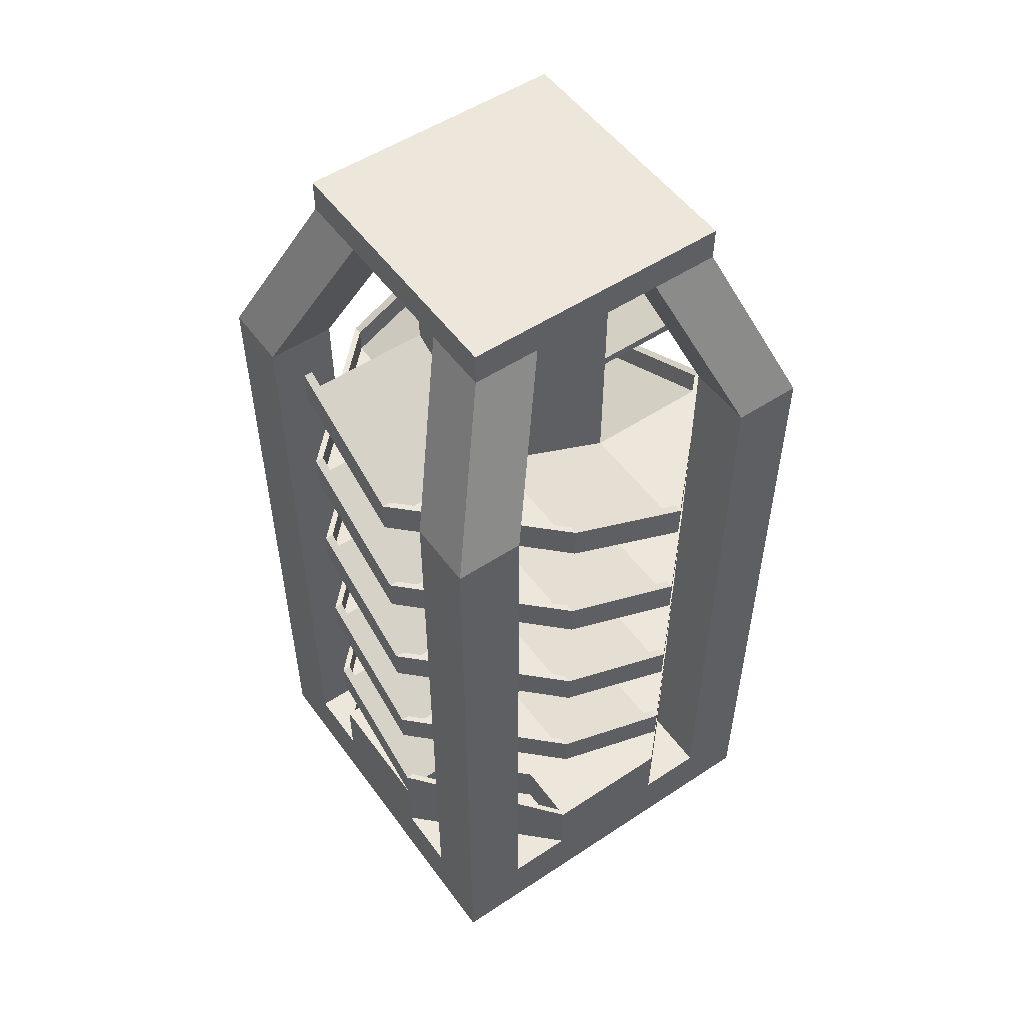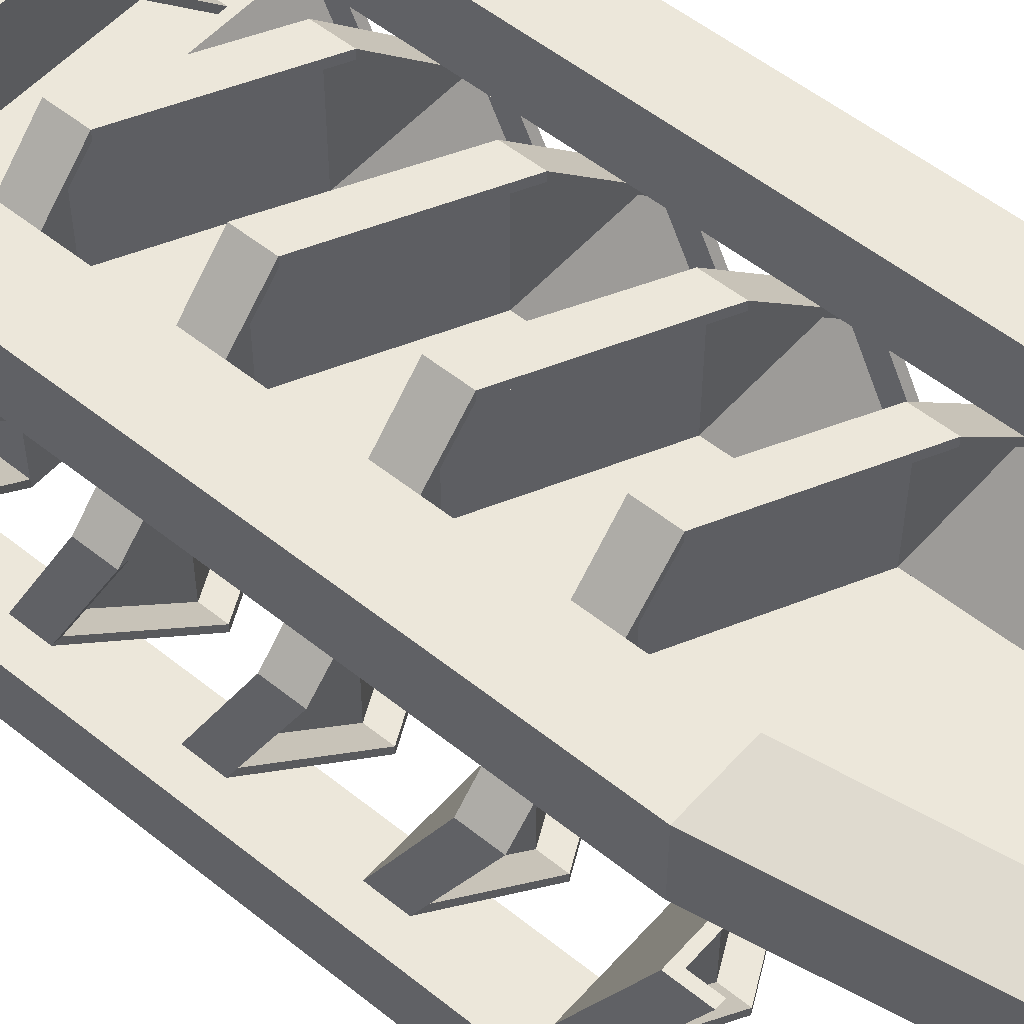
<metadata>
{"format":"obj","ext":"obj","renderer":"f3d","projection":"perspective","resolution":1024,"background":"white","views":[{"elev":52.9,"azim":144.7,"up":"+Y"},{"elev":53.6,"azim":130.6,"up":"+Z"}]}
</metadata>
<code>
o Cube.003
v 0.00325 5.012 2.009
v 0.00325 5.264 2.009
v 0.00325 5.012 1.009
v 1.003 4.496 2.009
v 1.003 4.764 2.009
v 1.002 4.512 1.009
v 0.00325 5.074 2.009
v 0.00325 5.264 1.946
v 0.003927 5.074 1.009
v 1.003 4.574 1.009
v 1.003 4.764 1.946
v 1.003 4.574 2.009
v 1.003 4.574 1.946
v 0.00325 5.074 1.946
v -0.9961 5.012 1.009
v -0.9961 5.264 1.009
v -0.9961 5.074 1.009
v -0.9336 5.264 1.009
v -0.9336 5.074 1.009
v 2.002 4.512 1.009
v 2.002 4.764 1.009
v 2.002 4.012 0.008712
v 2.002 4.264 0.008712
v 1.002 4.012 0.008712
v 2.002 4.574 1.009
v 1.94 4.764 1.009
v 1.002 4.074 0.008712
v 1.94 4.264 0.008712
v 2.002 4.074 0.008712
v 1.94 4.074 0.008712
v 1.94 4.574 1.009
v 1.002 4.012 -0.9914
v 1.002 4.264 -0.9914
v 0.002787 3.497 -0.9913
v 0.002787 3.764 -0.9913
v 0.003339 3.512 0.008783
v 1.002 4.074 -0.9914
v 1.002 4.264 -0.9289
v 0.00228 3.574 0.008619
v 0.002787 3.764 -0.9288
v 0.002787 3.574 -0.9913
v 0.002787 3.574 -0.9288
v 1.002 4.074 -0.9289
v -0.9967 3.512 0.008783
v -0.9967 3.764 0.008783
v -0.9967 3.012 1.009
v -0.9967 3.264 1.009
v 0.003339 3.012 1.009
v -0.9967 3.574 0.008783
v -0.9342 3.764 0.008783
v 0.003339 3.074 1.009
v -0.9342 3.264 1.009
v -0.9967 3.074 1.009
v -0.9342 3.074 1.009
v -0.9342 3.574 0.008783
v 0.00325 3.012 2.009
v 0.00325 3.264 2.009
v 1.003 2.496 2.009
v 1.003 2.764 2.009
v 1.002 2.512 1.009
v 0.00325 3.074 2.009
v 0.00325 3.264 1.946
v 1.003 2.574 1.009
v 1.003 2.764 1.946
v 1.003 2.574 2.009
v 1.003 2.574 1.946
v 0.00325 3.074 1.946
v 2.002 2.512 1.009
v 2.002 2.764 1.009
v 2.002 2.012 0.008712
v 2.002 2.264 0.008712
v 1.002 2.012 0.008712
v 2.002 2.574 1.009
v 1.94 2.764 1.009
v 1.002 2.074 0.008712
v 1.94 2.264 0.008712
v 2.002 2.074 0.008712
v 1.94 2.074 0.008712
v 1.94 2.574 1.009
v 1.002 2.012 -0.9914
v 1.002 2.264 -0.9914
v 0.002787 1.497 -0.9913
v 0.002787 1.764 -0.9913
v 0.003339 1.512 0.008783
v 1.002 2.074 -0.9914
v 1.002 2.264 -0.9289
v 0.00228 1.574 0.008619
v 0.002787 1.764 -0.9288
v 0.002787 1.574 -0.9913
v 0.002787 1.574 -0.9288
v 1.002 2.074 -0.9289
v -0.9967 1.512 0.008783
v -0.9967 1.764 0.008783
v -0.9967 1.264 1.009
v 0.003339 1.012 1.009
v -0.9967 1.574 0.008783
v -0.9342 1.764 0.008783
v 0.003339 1.074 1.009
v -0.9342 1.264 1.009
v -0.9967 1.074 1.009
v -0.9342 1.074 1.009
v -0.9342 1.574 0.008783
v 1.004 5.012 -0.9915
v 1.004 5.264 -0.9915
v 1.003 5.012 0.008621
v 0.004052 4.496 -0.9914
v 0.004052 4.764 -0.9914
v 0.004604 4.512 0.008694
v 1.004 5.074 -0.9915
v 1.004 5.264 -0.929
v 1.003 5.074 0.008621
v 0.003546 4.574 0.008531
v 0.004052 4.764 -0.9289
v 0.004052 4.574 -0.9914
v 0.004052 4.574 -0.9289
v 1.004 5.074 -0.929
v 2.003 5.012 0.008598
v 2.003 5.264 0.008598
v 2.003 5.074 0.008598
v 1.94 5.264 0.008598
v 1.941 5.074 0.008485
v -0.9954 4.512 0.008694
v -0.9954 4.764 0.008694
v -0.9954 4.012 1.009
v -0.9954 4.264 1.009
v 0.004604 4.012 1.009
v -0.9954 4.574 0.008694
v -0.9329 4.764 0.008694
v 0.004604 4.074 1.009
v -0.9329 4.264 1.009
v -0.9954 4.074 1.009
v -0.9329 4.074 1.009
v -0.9329 4.574 0.008694
v 0.004515 4.012 2.009
v 0.004515 4.264 2.009
v 1.004 3.497 2.009
v 1.004 3.764 2.009
v 1.003 3.512 1.009
v 0.004515 4.074 2.009
v 0.004515 4.264 1.946
v 1.005 3.574 1.009
v 1.004 3.764 1.946
v 1.004 3.574 2.009
v 1.004 3.574 1.946
v 0.004515 4.074 1.946
v 2.003 3.512 1.009
v 2.003 3.764 1.009
v 2.003 3.012 0.008623
v 2.003 3.264 0.008623
v 1.003 3.012 0.008623
v 2.003 3.574 1.009
v 1.941 3.764 1.009
v 1.003 3.074 0.008623
v 1.941 3.264 0.008623
v 2.003 3.074 0.008623
v 1.941 3.074 0.008623
v 1.941 3.574 1.009
v 1.004 3.012 -0.9915
v 1.004 3.264 -0.9915
v 0.004052 2.496 -0.9914
v 0.004052 2.764 -0.9914
v 0.004604 2.512 0.008694
v 1.004 3.074 -0.9915
v 1.004 3.264 -0.929
v 0.003546 2.574 0.008531
v 0.004052 2.764 -0.9289
v 0.004052 2.574 -0.9914
v 0.004052 2.574 -0.9289
v 1.004 3.074 -0.929
v -0.9954 2.512 0.008694
v -0.9954 2.764 0.008694
v -0.9954 2.012 1.009
v -0.9954 2.264 1.009
v 0.004604 2.012 1.009
v -0.9954 2.574 0.008694
v -0.9329 2.764 0.008694
v 0.004604 2.074 1.009
v -0.9329 2.264 1.009
v -0.9954 2.074 1.009
v -0.9329 2.074 1.009
v -0.9329 2.574 0.008694
v 0.004515 2.012 2.009
v 0.004515 2.264 2.009
v 1.004 1.497 2.009
v 1.004 1.764 2.009
v 1.003 1.512 1.009
v 0.004515 2.074 2.009
v 0.004515 2.264 1.946
v 1.005 1.574 1.009
v 1.004 1.764 1.946
v 1.004 1.574 2.009
v 1.004 1.574 1.946
v 0.004515 2.074 1.946
v 2.003 1.512 1.009
v 2.003 1.764 1.009
v 2.003 1.012 0.008623
v 2.003 1.264 0.008623
v 1.003 1.012 0.008623
v 2.003 1.574 1.009
v 1.941 1.764 1.009
v 1.003 1.074 0.008623
v 1.941 1.264 0.008623
v 2.003 1.074 0.008623
v 1.941 1.074 0.008623
v 1.941 1.574 1.009
v -0.9967 0.637 0.008782
v -0.9967 0.637 1.009
v 0.00334 0.637 2.009
v 1.003 0.637 2.009
v 2.003 0.637 1.009
v 2.003 0.637 0.008782
v 1.003 0.637 -0.9912
v 0.00334 0.637 -0.9912
v 0.00334 0.637 1.009
v 0.00334 0.637 0.008782
v 1.003 0.637 1.009
v 1.003 0.637 0.008782
v 0.00334 0.637 -0.4287
v 0.00334 0.637 -0.4912
v 0.00334 0.637 -0.9287
v 0.00334 0.637 1.946
v 0.00334 0.637 1.509
v 0.00334 0.637 1.446
v 1.003 0.637 -0.4287
v 1.003 0.637 -0.4912
v 1.003 0.637 -0.9287
v 1.003 0.637 1.946
v 1.003 0.637 1.509
v 1.003 0.637 1.446
v -0.4342 0.637 1.009
v -0.4967 0.637 1.009
v -0.9342 0.637 1.009
v -0.4342 0.637 0.008782
v -0.4967 0.637 0.008782
v -0.9342 0.637 0.008782
v 1.941 0.637 1.009
v 1.503 0.637 1.009
v 1.441 0.637 1.009
v 1.941 0.637 0.008782
v 1.503 0.637 0.008782
v 1.441 0.637 0.008782
v -0.9967 0.512 0.008782
v -0.9967 0.512 1.009
v 0.00334 0.512 2.009
v 1.003 0.512 2.009
v 2.003 0.512 1.009
v 2.003 0.512 0.008782
v 1.003 0.512 -0.9912
v 0.00334 0.512 -0.9912
v -0.9967 1.012 0.008782
v -0.9967 1.012 1.009
v 0.00334 1.012 2.009
v 1.003 1.012 2.009
v 2.003 1.012 1.009
v 1.003 1.012 -0.9912
v 0.00334 1.012 -0.9912
v 0.00334 1.012 -0.9287
v 1.003 1.012 -0.9287
v -0.9342 1.012 1.009
v -0.9342 1.012 0.008782
v 0.00334 1.012 1.946
v 1.003 1.012 1.946
v 1.941 1.012 1.009
v 1.941 1.012 0.008782
v 0.00334 1.012 0.008782
v 1.003 1.012 1.009
v 1.441 1.012 1.009
v 1.441 1.012 0.008782
v 0.00334 1.012 -0.4287
v 0.00334 1.012 -0.4912
v 0.00334 1.012 1.509
v 0.00334 1.012 1.446
v 1.003 1.012 -0.4287
v 1.003 1.012 -0.4912
v 1.003 1.012 1.509
v 1.003 1.012 1.446
v -0.4342 1.012 1.009
v -0.4967 1.012 1.009
v -0.4342 1.012 0.008782
v -0.4967 1.012 0.008782
v 1.503 1.012 1.009
v 1.503 1.012 0.008782
v 0.00334 7.012 1.009
v 0.00334 7.012 0.008782
v 1.003 7.012 1.009
v 1.003 7.012 0.008782
v -0.9967 0.01197 0.008782
v -0.9967 0.01197 1.009
v 0.00334 0.01197 2.009
v 1.003 0.01197 2.009
v 2.003 0.01197 1.009
v 2.003 0.01197 0.008782
v 1.003 0.01197 -0.9912
v 0.00334 0.01197 -0.9912
v -0.9967 0.512 -0.9912
v -0.9967 0.01197 -0.9912
v -0.9967 0.512 2.009
v -0.9967 0.01197 2.009
v 2.003 0.512 2.009
v 2.003 0.01197 2.009
v 2.003 0.512 -0.9912
v 2.003 0.01197 -0.9912
v 0.004604 5.512 0.008694
v 0.003546 5.574 0.008531
v -0.9954 5.512 0.008694
v -0.9954 5.764 0.008694
v 0.004604 5.012 1.009
v -0.9954 5.574 0.008694
v -0.9329 5.764 0.008694
v -0.9329 5.574 0.008694
v 1.002 5.512 1.009
v 1.003 5.574 1.009
v 2.002 5.512 1.009
v 2.002 5.764 1.009
v 2.002 5.574 1.009
v 1.94 5.764 1.009
v 1.94 5.574 1.009
v 1.003 0.01197 1.009
v 1.003 0.01197 0.008782
v 0.00334 0.01197 1.009
v 0.00334 0.01197 0.008782
v 1.503 0.512 -0.4912
v 1.503 0.512 -0.9912
v 2.003 0.512 -0.4912
v 2.003 5.512 -0.4912
v 2.003 5.512 -0.9912
v 1.503 5.512 -0.9912
v 1.503 5.512 -0.4912
v 1.503 6.762 0.008782
v 1.503 6.762 -0.4912
v 1.003 6.762 -0.4912
v -0.4967 0.512 2.009
v -0.9967 0.512 1.509
v -0.4967 0.512 -0.9912
v -0.9967 0.512 -0.4912
v 2.003 0.512 1.509
v 1.503 0.512 2.009
v -0.4967 0.512 1.509
v -0.4967 0.512 -0.4912
v 1.503 0.512 1.509
v -0.9967 5.512 -0.4912
v -0.9967 5.512 -0.9912
v -0.9967 5.512 1.509
v -0.9967 5.512 2.009
v 1.503 5.512 2.009
v 2.003 5.512 2.009
v -0.4967 5.512 2.009
v -0.4967 5.512 1.509
v -0.4967 5.512 -0.9912
v -0.4967 5.512 -0.4912
v 2.003 5.512 1.509
v 1.503 5.512 1.509
v -0.4967 6.762 0.008782
v -0.4967 6.762 -0.4912
v -0.4967 6.762 1.009
v -0.4967 6.762 1.509
v 1.003 6.762 1.509
v 1.503 6.762 1.509
v 0.003339 6.762 1.509
v 0.003339 6.762 -0.4912
v 1.503 6.762 1.009
v 0.00334 6.762 1.009
v 1.003 6.762 1.009
v 0.00334 6.762 0.008782
v 1.003 6.762 0.008782
v 1.503 7.012 0.008782
v 1.503 7.012 -0.4912
v 1.003 7.012 -0.4912
v -0.4967 7.012 0.008782
v -0.4967 7.012 -0.4912
v 1.003 7.012 1.509
v 1.503 7.012 1.509
v -0.4967 7.012 1.509
v 0.003339 7.012 1.509
v 0.003339 7.012 -0.4912
v 1.503 7.012 1.009
v -0.4967 7.012 1.009
v 1.003 2.012 0.008703
v 0.00334 2.012 0.008782
v 0.003339 2.012 1.009
v 1.003 2.012 1.009
v 1.003 3.012 1.009
v 1.003 4.012 1.009
v 1.003 5.012 1.009
v 0.003339 4.012 1.009
v 1.003 4.012 0.008743
v 1.003 5.012 0.008763
v 0.00334 3.012 0.008782
v 0.00334 4.012 0.008782
v 0.00334 5.012 0.008782
v -0.9967 1.512 2.009
v -0.9967 2.512 2.009
v -0.9967 3.512 2.009
v -0.9967 4.512 2.009
v -0.9967 4.512 1.509
v -0.9967 3.512 1.509
v -0.9967 2.512 1.509
v -0.9967 1.512 1.509
v -0.4967 4.512 1.509
v -0.4967 3.512 1.509
v -0.4967 2.512 1.509
v -0.4967 1.512 1.509
v -0.4967 4.512 2.009
v -0.4967 3.512 2.009
v -0.4967 2.512 2.009
v -0.4967 1.512 2.009
v 1.503 1.512 -0.9912
v 1.503 2.512 -0.9912
v 1.503 3.512 -0.9912
v 1.503 4.512 -0.9912
v 2.003 4.512 -0.9912
v 2.003 3.512 -0.9912
v 2.003 2.512 -0.9912
v 2.003 1.512 -0.9912
v 2.003 4.512 -0.4912
v 2.003 3.512 -0.4912
v 2.003 2.512 -0.4912
v 2.003 1.512 -0.4912
v 1.503 4.512 -0.4912
v 1.503 3.512 -0.4912
v 1.503 2.512 -0.4912
v 1.503 1.512 -0.4912
v 1.503 1.512 1.509
v 1.503 2.512 1.509
v 1.503 3.512 1.509
v 1.503 4.512 1.509
v 2.003 4.512 1.509
v 2.003 3.512 1.509
v 2.003 2.512 1.509
v 2.003 1.512 1.509
v 1.503 1.512 2.009
v 1.503 2.512 2.009
v 1.503 3.512 2.009
v 1.503 4.512 2.009
v -0.9967 1.512 -0.9912
v -0.9967 2.512 -0.9912
v -0.9967 3.512 -0.9912
v -0.9967 4.512 -0.9912
v -0.9967 4.512 -0.4912
v -0.9967 3.512 -0.4912
v -0.9967 2.512 -0.4912
v -0.9967 1.512 -0.4912
v -0.4967 4.512 -0.4912
v -0.4967 3.512 -0.4912
v -0.4967 2.512 -0.4912
v -0.4967 1.512 -0.4912
v 2.003 4.512 2.009
v 2.003 3.512 2.009
v 2.003 2.512 2.009
v 2.003 1.512 2.009
v -0.4967 1.512 -0.9912
v -0.4967 2.512 -0.9912
v -0.4967 3.512 -0.9912
v -0.4967 4.512 -0.9912
f 8 11 13 14
f 10 9 14 13
f 14 19 18 8
f 7 12 5 2
f 12 7 1 4
f 4 1 3 6
f 11 8 2 5
f 3 1 15
f 17 16 18 19
f 1 7 17 15
f 7 2 16 17
f 16 2 8 18
f 19 14 9
f 15 17 19 9 3
f 26 28 30 31
f 27 10 31 30
f 31 13 11 26
f 25 29 23 21
f 29 25 20 22
f 22 20 6 24
f 28 26 21 23
f 6 20 4
f 20 25 12 4
f 25 21 5 12
f 5 21 26 11
f 13 31 10
f 38 40 42 43
f 39 27 43 42
f 43 30 28 38
f 37 41 35 33
f 41 37 32 34
f 34 32 24 36
f 40 38 33 35
f 24 32 22
f 29 23 28 30
f 32 37 29 22
f 37 33 23 29
f 23 33 38 28
f 30 43 27
f 50 52 54 55
f 51 39 55 54
f 55 42 40 50
f 49 53 47 45
f 53 49 44 46
f 46 44 36 48
f 52 50 45 47
f 36 44 34
f 44 49 41 34
f 49 45 35 41
f 35 45 50 40
f 42 55 39
f 62 64 66 67
f 63 51 67 66
f 67 54 52 62
f 61 65 59 57
f 65 61 56 58
f 58 56 48 60
f 64 62 57 59
f 48 56 46
f 53 47 52 54
f 56 61 53 46
f 61 57 47 53
f 47 57 62 52
f 54 67 51
f 74 76 78 79
f 75 63 79 78
f 79 66 64 74
f 73 77 71 69
f 77 73 68 70
f 70 68 60 72
f 76 74 69 71
f 60 68 58
f 68 73 65 58
f 73 69 59 65
f 59 69 74 64
f 66 79 63
f 86 88 90 91
f 87 75 91 90
f 91 78 76 86
f 85 89 83 81
f 89 85 80 82
f 82 80 72 84
f 88 86 81 83
f 72 80 70
f 80 85 77 70
f 85 81 71 77
f 71 81 86 76
f 78 91 75
f 97 99 101 102
f 98 87 102 101
f 102 90 88 97
f 96 100 94 93
f 100 96 92 251
f 251 92 84 95
f 99 97 93 94
f 84 92 82
f 92 96 89 82
f 96 93 83 89
f 83 93 97 88
f 90 102 87
f 110 113 115 116
f 112 111 116 115
f 116 121 120 110
f 109 114 107 104
f 114 109 103 106
f 106 103 105 108
f 113 110 104 107
f 105 103 117
f 119 121 120 118
f 103 109 119 117
f 109 104 118 119
f 118 104 110 120
f 121 116 111
f 117 105 111 121 119
f 128 130 132 133
f 129 112 133 132
f 133 115 113 128
f 127 131 125 123
f 131 127 122 124
f 124 122 108 126
f 130 128 123 125
f 108 122 106
f 122 127 114 106
f 127 123 107 114
f 107 123 128 113
f 115 133 112
f 140 142 144 145
f 141 129 145 144
f 145 132 130 140
f 139 143 137 135
f 143 139 134 136
f 136 134 126 138
f 142 140 135 137
f 126 134 124
f 134 139 131 124
f 139 135 125 131
f 125 135 140 130
f 132 145 129
f 152 154 156 157
f 153 141 157 156
f 157 144 142 152
f 151 155 149 147
f 155 151 146 148
f 148 146 138 150
f 154 152 147 149
f 138 146 136
f 146 151 143 136
f 151 147 137 143
f 137 147 152 142
f 144 157 141
f 164 166 168 169
f 165 153 169 168
f 169 156 154 164
f 163 167 161 159
f 167 163 158 160
f 160 158 150 162
f 166 164 159 161
f 150 158 148
f 158 163 155 148
f 163 159 149 155
f 149 159 164 154
f 156 169 153
f 176 178 180 181
f 177 165 181 180
f 181 168 166 176
f 175 179 173 171
f 179 175 170 172
f 172 170 162 174
f 178 176 171 173
f 162 170 160
f 170 175 167 160
f 175 171 161 167
f 161 171 176 166
f 168 181 165
f 188 190 192 193
f 189 177 193 192
f 193 180 178 188
f 187 191 185 183
f 191 187 182 184
f 184 182 174 186
f 190 188 183 185
f 174 182 172
f 182 187 179 172
f 187 183 173 179
f 173 183 188 178
f 180 193 177
f 200 202 204 205
f 201 189 205 204
f 205 192 190 200
f 199 203 197 195
f 203 199 194 196
f 196 194 186 198
f 202 200 195 197
f 186 194 184
f 194 199 191 184
f 199 195 185 191
f 185 195 200 190
f 192 205 189
f 232 235 260 259
f 223 229 216 214
f 218 224 273 269
f 223 230 277 272
f 282 240 225 274
f 241 217 198 268
f 213 206 250 256
f 234 235 260 280
f 216 266 95 214
f 215 217 224 218
f 233 218 269 279
f 260 235 220 257
f 335 242 339
f 206 213 249 242
f 213 212 248 249
f 209 208 244 245
f 208 207 243 244
f 333 338 243
f 211 210 246 247
f 207 206 242 243
f 211 212 255 196
f 212 213 256 255
f 237 228 227 236
f 239 264 258 226
f 263 254 196 264
f 276 272 252 253
f 251 259 260 250
f 256 250 260 257
f 254 263 262 253
f 236 227 262 263
f 262 227 228 275
f 206 207 251 250
f 208 209 253 252
f 207 208 252 251
f 239 236 263 264
f 210 211 196 254
f 209 210 254 253
f 252 94 251
f 99 94 252 261
f 255 197 196
f 258 264 202
f 197 255 258 202
f 95 98 101 259
f 198 201 204 264
f 216 238 267 266
f 241 224 217
f 280 270 219 234
f 239 226 225 240
f 218 233 215
f 220 235 234 219
f 214 230 223
f 216 229 238
f 215 233 279 265
f 257 220 219 270
f 277 95 265 279
f 266 267 268 198
f 267 281 282 268
f 281 263 264 282
f 271 222 221 261
f 259 278 280 260
f 278 277 279 280
f 258 274 225 226
f 273 268 282 274
f 270 280 279 269
f 271 272 277 278
f 276 275 281 267
f 231 222 271 278
f 237 236 263 281
f 269 273 255 256
f 230 214 95 277
f 215 265 198 217
f 238 229 276 267
f 237 281 275 228
f 261 221 232 259
f 232 231 278 259
f 229 223 272 276
f 224 241 268 273
f 239 240 282 264
f 283 285 286 284
f 265 95 380 379
f 390 3 362 364
f 245 244 289 290
f 296 295 249 294
f 288 298 297 243
f 247 246 291 292
f 243 242 287 288
f 287 242 295 296
f 298 289 244 297
f 249 248 293 294
f 290 300 299 245
f 300 291 246 299
f 292 302 301 247
f 302 293 248 301
f 324 322 247
f 212 211 247 248
f 210 209 245 246
f 244 338 332
f 309 18 19 310
f 9 304 310 19
f 308 17 16 306
f 17 308 305 15
f 15 305 303 307
f 18 309 306 16
f 316 120 121 317
f 111 312 317 121
f 315 119 118 314
f 119 315 313 117
f 117 313 311 105
f 120 316 314 118
f 289 298 288 320
f 287 321 320 288
f 294 321 287 296
f 293 319 321 294
f 319 318 320 321
f 290 289 320 318
f 291 300 290 318
f 292 291 318 319
f 302 292 319 293
f 248 322 323
f 411 410 327 326
f 415 411 326 325
f 419 415 325 328
f 410 419 328 327
f 326 327 331 330
f 325 326 330 329
f 426 434 345 352
f 395 394 344 343
f 427 426 352 351
f 249 334 339
f 345 346 358 357
f 439 341 342 438
f 443 350 341 439
f 399 395 343 348
f 403 399 348 347
f 447 427 351 346
f 438 342 349 454
f 454 349 350 443
f 394 403 347 344
f 434 447 346 345
f 344 347 359 356
f 341 353 354 342
f 346 351 361 358
f 342 354 360 349
f 358 361 376 372
f 328 365 331 327
f 328 325 329 365
f 352 345 357 363
f 352 363 361 351
f 360 375 368 331
f 355 377 369 353
f 344 356 355 343
f 348 362 359 347
f 348 343 355 362
f 354 370 375 360
f 350 349 360 364
f 350 364 353 341
f 198 378 381 266
f 356 359 374 373
f 359 357 371 374
f 357 358 372 371
f 366 367 368 286
f 371 372 376 285
f 374 283 377 373
f 369 284 375 370
f 284 286 368 375
f 377 283 284 369
f 283 374 371 285
f 286 285 376 366
f 355 356 373 377
f 388 150 378 379
f 329 330 367 366
f 382 48 380 381
f 353 369 370 354
f 330 331 368 367
f 361 329 366 376
f 387 365 363 384
f 362 355 353 364
f 364 360 331 365
f 363 365 329 361
f 363 357 359 362
f 313 315 312 311
f 315 314 316 317
f 308 306 309 310
f 305 308 304 303
f 379 378 198 265
f 381 380 95 266
f 378 150 382 381
f 150 386 383 382
f 386 387 384 383
f 363 362 3 384
f 384 3 385 383
f 383 385 48 382
f 364 365 387 390
f 390 387 386 389
f 389 386 150 388
f 379 380 48 388
f 388 48 385 389
f 389 385 3 390
f 297 332 406 391
f 391 406 405 392
f 392 405 404 393
f 393 404 403 394
f 332 338 402 406
f 406 402 401 405
f 405 401 400 404
f 404 400 399 403
f 338 333 398 402
f 402 398 397 401
f 401 397 396 400
f 400 396 395 399
f 333 297 391 398
f 398 391 392 397
f 397 392 393 396
f 396 393 394 395
f 337 299 450 431
f 431 450 449 432
f 432 449 448 433
f 433 448 447 434
f 334 451 446 339
f 451 452 445 446
f 452 453 444 445
f 453 454 443 444
f 295 435 451 334
f 435 436 452 451
f 436 437 453 452
f 437 438 454 453
f 299 336 430 450
f 450 430 429 449
f 449 429 428 448
f 448 428 427 447
f 339 446 442 335
f 446 445 441 442
f 445 444 440 441
f 444 443 439 440
f 335 442 435 295
f 442 441 436 435
f 441 440 437 436
f 440 439 438 437
f 336 340 423 430
f 430 423 424 429
f 429 424 425 428
f 428 425 426 427
f 340 337 431 423
f 423 431 432 424
f 424 432 433 425
f 425 433 434 426
f 323 322 422 407
f 407 422 421 408
f 408 421 420 409
f 409 420 419 410
f 322 324 418 422
f 422 418 417 421
f 421 417 416 420
f 420 416 415 419
f 324 301 414 418
f 418 414 413 417
f 417 413 412 416
f 416 412 411 415
f 301 323 407 414
f 414 407 408 413
f 413 408 409 412
f 412 409 410 411
f 337 340 245
f 246 340 336
f 231 232 221 222
f 261 259 99

</code>
